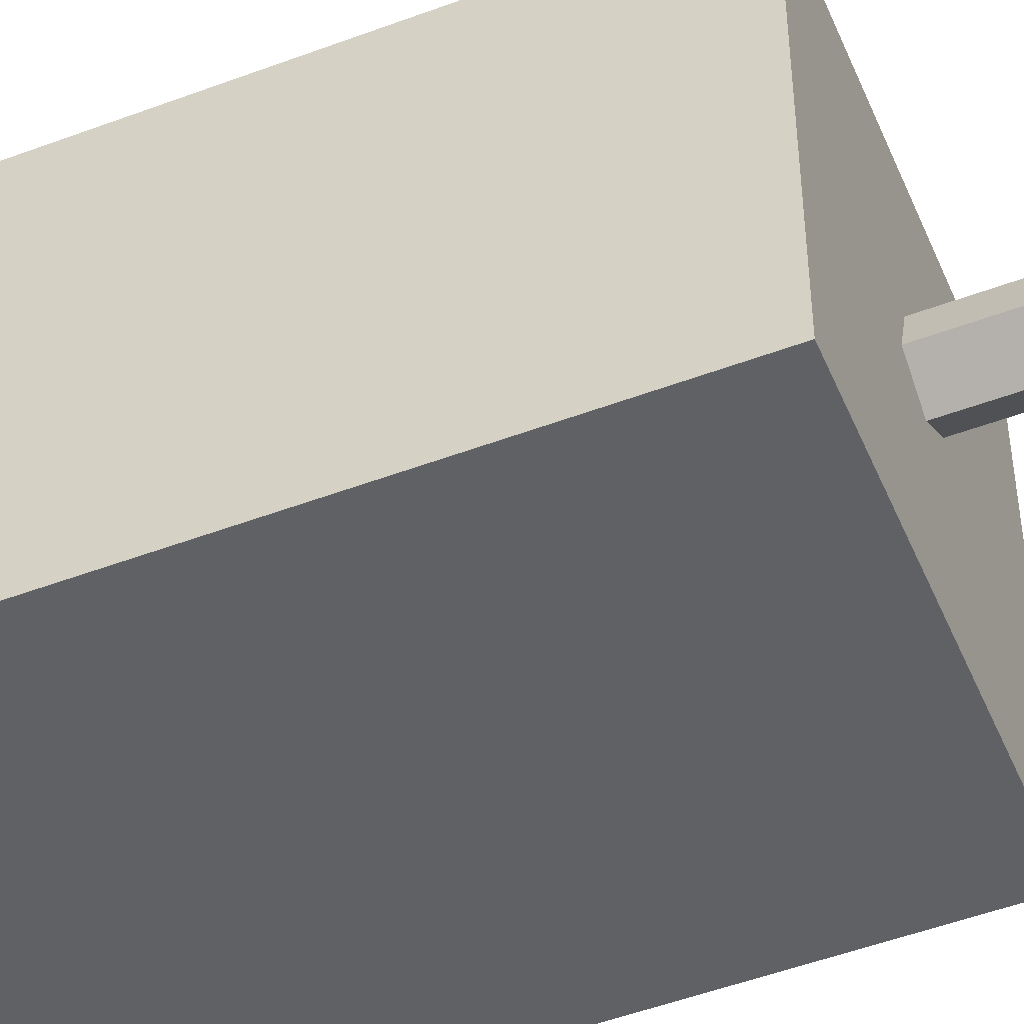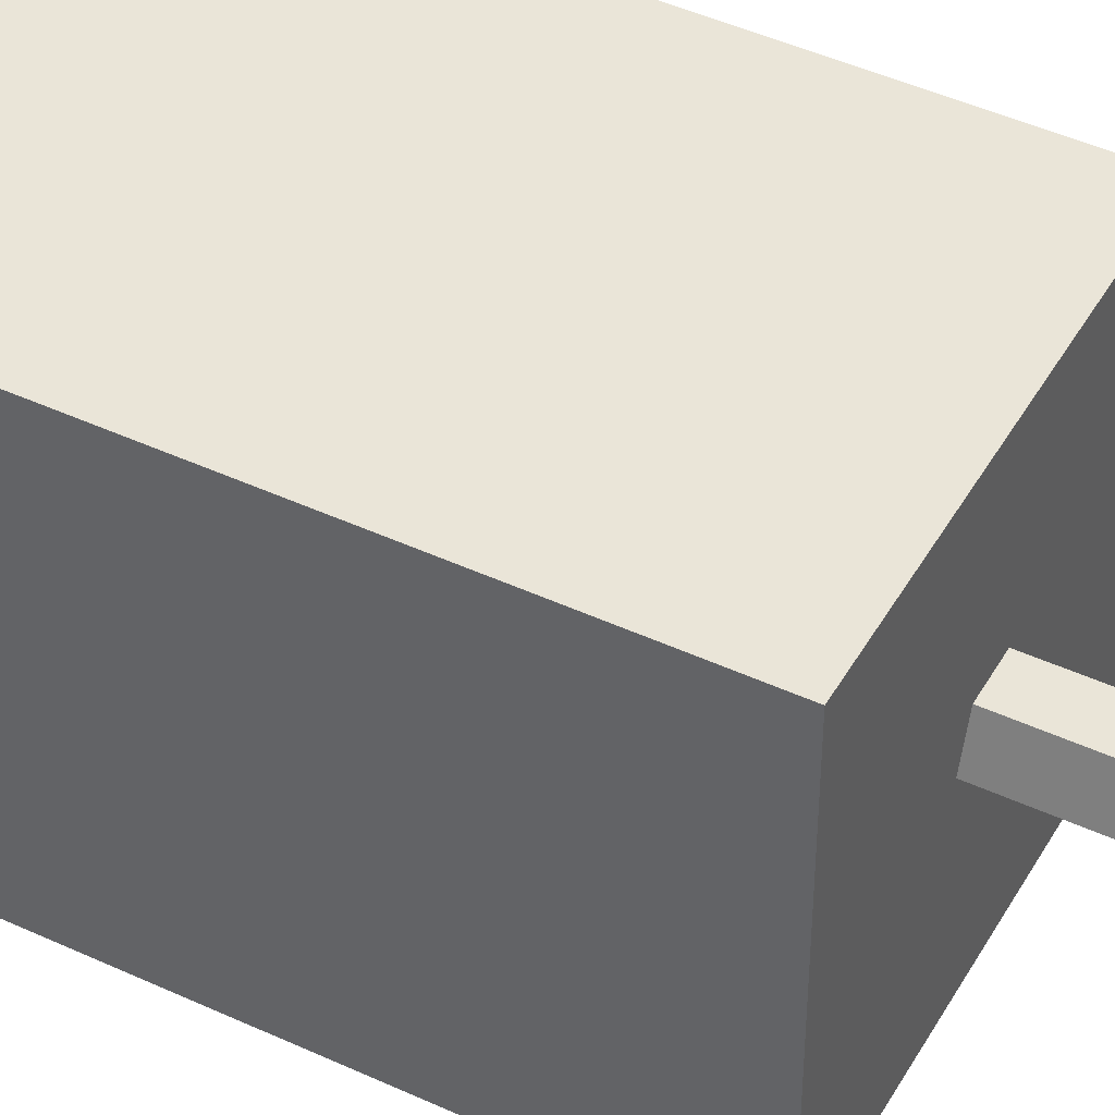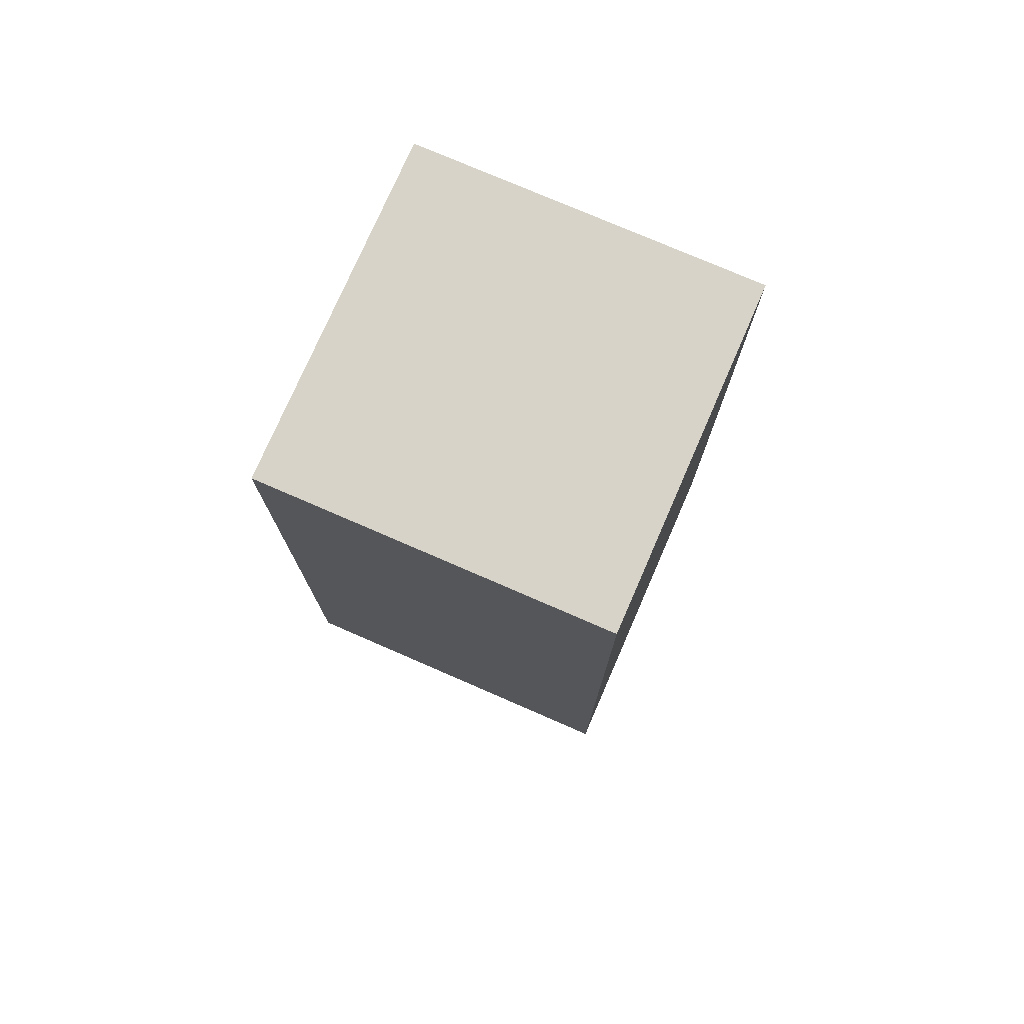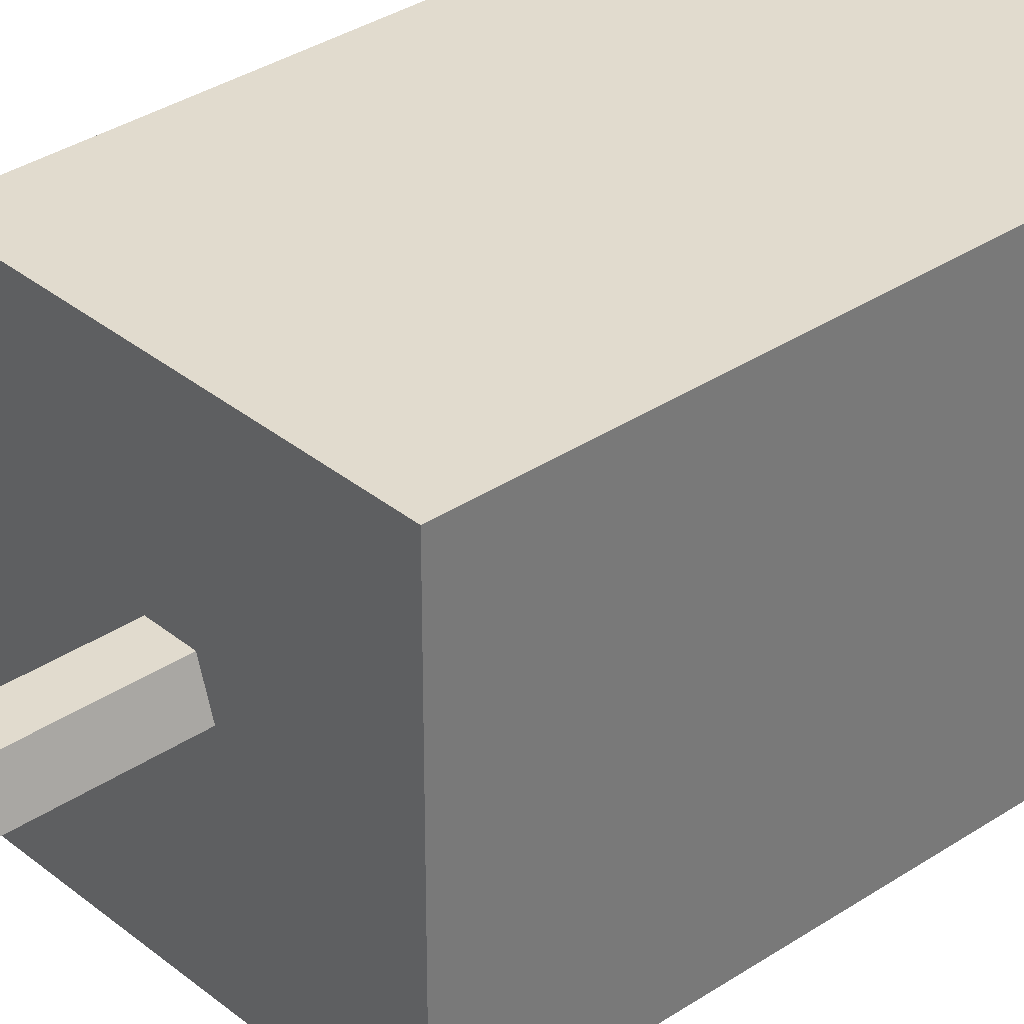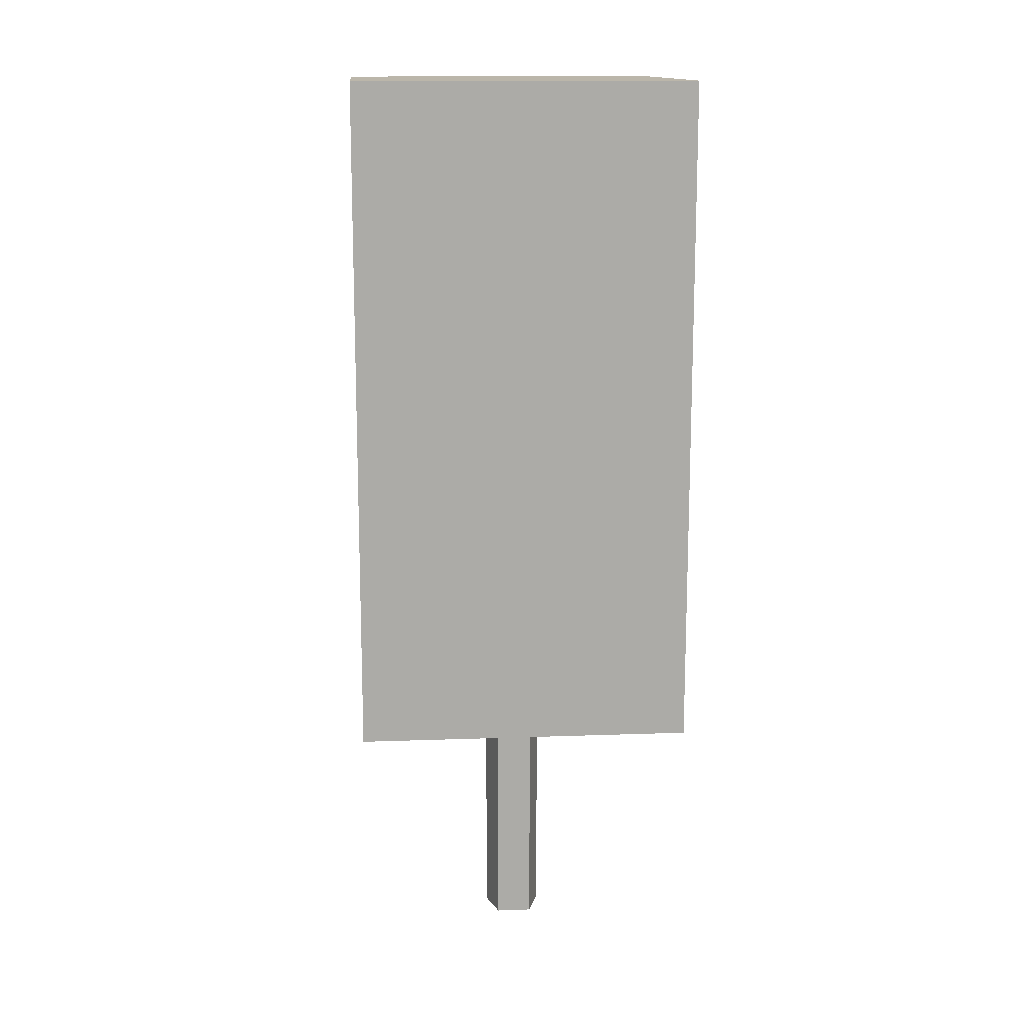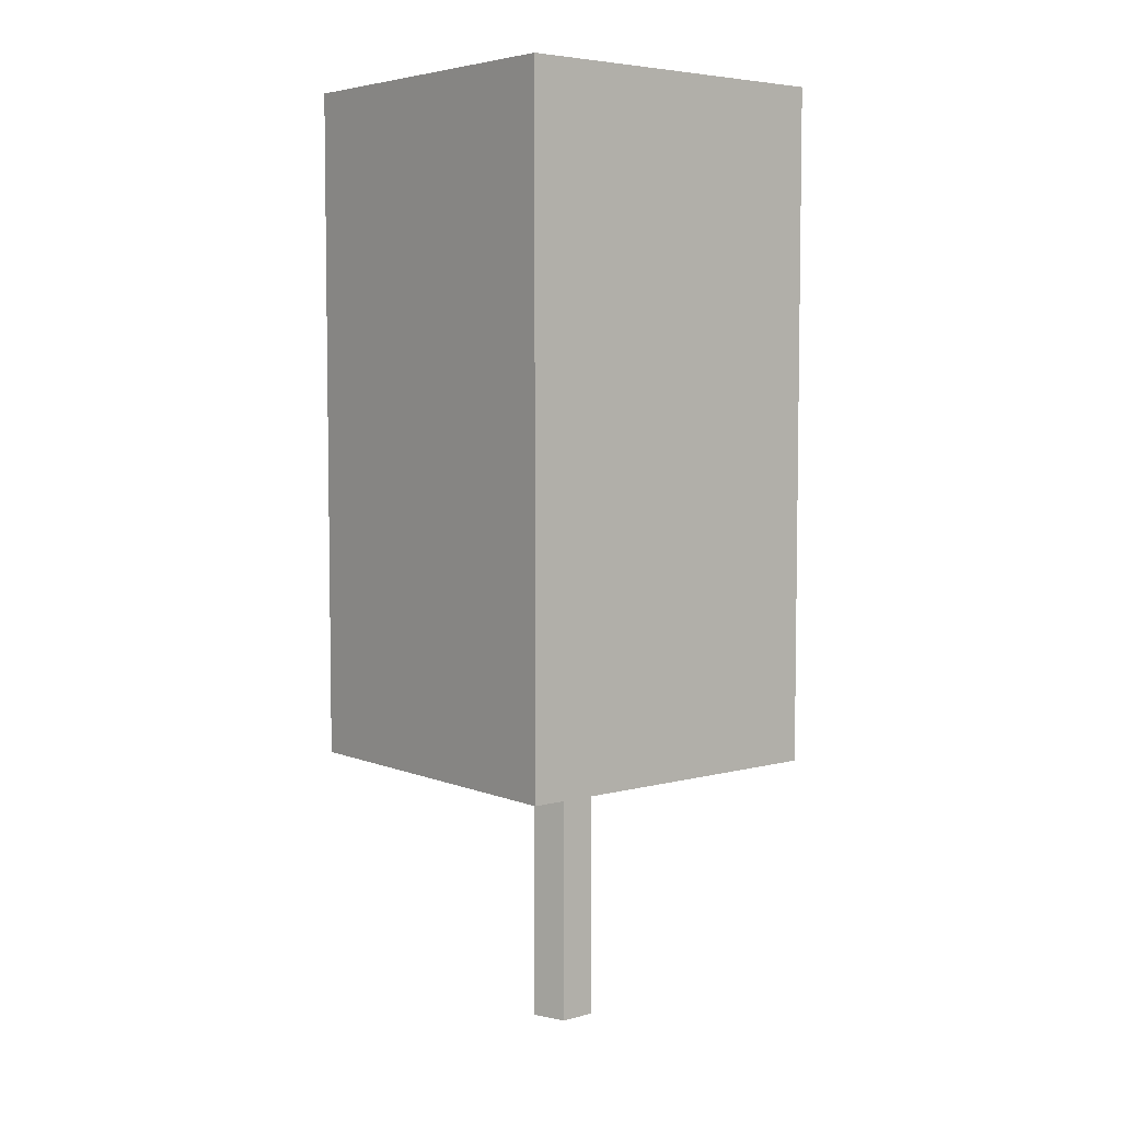
<metadata>
{"format":"obj","ext":"obj","renderer":"f3d","projection":"perspective","resolution":1024,"background":"white","views":[{"elev":-49.9,"azim":-67.5,"up":"+Z"},{"elev":45.2,"azim":-61.8,"up":"+Z"},{"elev":76.0,"azim":-66.5,"up":"+Y"},{"elev":33.9,"azim":47.8,"up":"+Z"},{"elev":14.1,"azim":-4.5,"up":"+Y"},{"elev":5.4,"azim":-39.5,"up":"+Y"}]}
</metadata>
<code>
g tree-square_white
v 0.1454 5.245e-09 -0.03477
v 0.08988 -2.085e-08 0.1362
v 0.08988 1.336 0.1362
v 0.1454 1.336 -0.03477
v -0.08988 -2.085e-08 0.1362
v -0.1454 5.245e-09 -0.03477
v -0.1454 1.336 -0.03477
v -0.08988 1.336 0.1362
v 3.437e-09 2.104e-08 -0.1404
v 0.1454 5.245e-09 -0.03477
v 0.1454 1.336 -0.03477
v 8.094e-09 1.336 -0.1404
v 0.08988 -2.085e-08 0.1362
v -0.08988 -2.085e-08 0.1362
v -0.08988 1.336 0.1362
v 0.08988 1.336 0.1362
v -0.1454 5.245e-09 -0.03477
v 3.437e-09 2.104e-08 -0.1404
v 8.094e-09 1.336 -0.1404
v -0.1454 1.336 -0.03477
v -0.8417 4.684 -0.8417
v -0.8417 1.336 -0.8417
v 0.8417 1.336 -0.8417
v 0.8417 4.684 -0.8417
v 0.8417 4.684 0.8417
v 0.8417 1.336 0.8417
v -0.8417 1.336 0.8417
v -0.8417 4.684 0.8417
v -0.8417 4.684 0.8417
v -0.8417 1.336 0.8417
v -0.8417 1.336 -0.8417
v -0.8417 4.684 -0.8417
v -0.8417 1.336 0.8417
v 0.8417 1.336 0.8417
v 0.8417 1.336 -0.8417
v -0.8417 1.336 -0.8417
v 0.8417 4.684 0.8417
v -0.8417 4.684 0.8417
v -0.8417 4.684 -0.8417
v 0.8417 4.684 -0.8417
v 0.8417 4.684 -0.8417
v 0.8417 1.336 -0.8417
v 0.8417 1.336 0.8417
v 0.8417 4.684 0.8417
v 0.1454 5.245e-09 -0.03477
v 3.437e-09 2.104e-08 -0.1404
v -0.1454 5.245e-09 -0.03477
v 0.08988 -2.085e-08 0.1362
v -0.08988 -2.085e-08 0.1362
f 2 1 3
f 3 1 4
f 6 5 7
f 7 5 8
f 10 9 11
f 11 9 12
f 14 13 15
f 15 13 16
f 18 17 19
f 19 17 20
f 22 21 23
f 23 21 24
f 26 25 27
f 27 25 28
f 30 29 31
f 31 29 32
f 34 33 35
f 35 33 36
f 38 37 39
f 39 37 40
f 42 41 43
f 43 41 44
f 46 45 47
f 48 47 45
f 49 47 48

</code>
